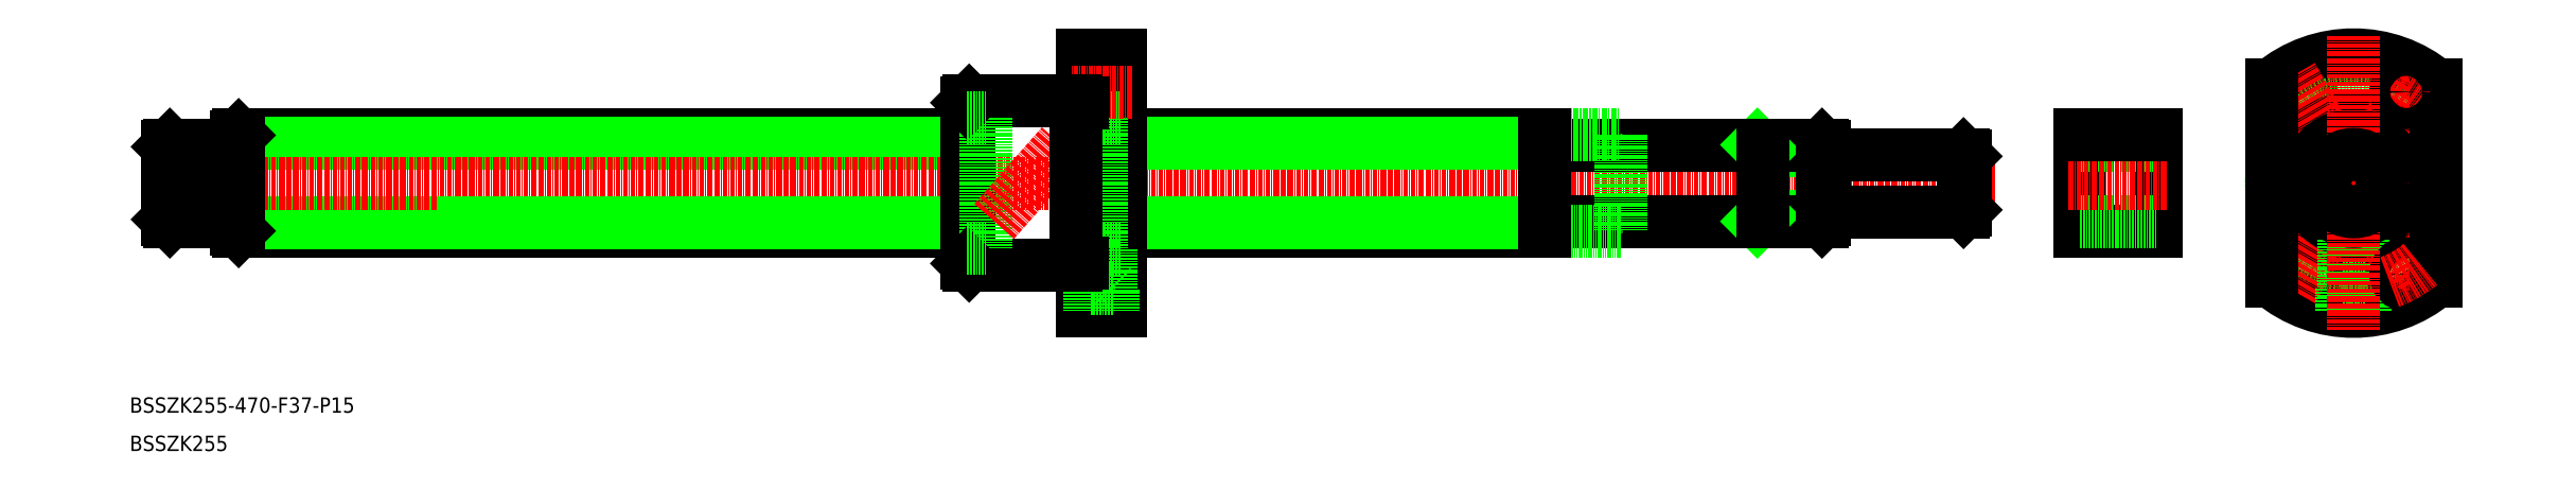
<metadata>
{"format":"dxf","ext":"dxf","renderer":"ezdxf+matplotlib","layout":"modelspace","background":"white","min_lineweight":24,"dpi":150}
</metadata>
<code>
0
SECTION
2
ENTITIES
0
LINE
8
CENTER
10
264
20
54.45
30
0
11
264
21
43.5
31
0
0
TEXT
8
0
10
10
20
20
30
0
40
4
1
BSSZK255-470-F37-P15
0
LINE
8
0
10
229
20
67.5
30
0
11
38.5
21
67.5
31
0
0
LINE
8
0
10
229
20
92.5
30
0
11
38.5
21
92.5
31
0
0
LINE
8
0
10
229
20
90.5
30
0
11
38
21
90.5
31
0
0
LINE
8
0
10
229
20
69.5
30
0
11
38
21
69.5
31
0
0
LINE
8
CENTER
10
15
20
80
30
0
11
497.6
21
80
31
0
0
LINE
8
0
10
24
20
70
30
0
11
37.8
21
70
31
0
0
LINE
8
0
10
24
20
90
30
0
11
37.8
21
90
31
0
0
LINE
8
0
10
20.5
20
70
30
0
11
22.65
21
70
31
0
0
LINE
8
0
10
20.5
20
90
30
0
11
22.65
21
90
31
0
0
LINE
8
0
10
20
20
89.5
30
0
11
20
21
70.5
31
0
0
LINE
8
0
10
20.5
20
70
30
0
11
20
21
70.5
31
0
0
LINE
8
0
10
20
20
89.5
30
0
11
20.5
21
90
31
0
0
LINE
8
0
10
20.5
20
90
30
0
11
20.5
21
70
31
0
0
LINE
8
0
10
22.65
20
90
30
0
11
22.65
21
70
31
0
0
LINE
8
0
10
24
20
90
30
0
11
24
21
70
31
0
0
LINE
8
0
10
22.65
20
89.5
30
0
11
24
21
89.5
31
0
0
LINE
8
0
10
22.65
20
70.5
30
0
11
24
21
70.5
31
0
0
LINE
8
0
10
38
20
92
30
0
11
38
21
68
31
0
0
ARC
8
0
10
37.8
20
69.8
30
0
40
0.2
50
0
51
90
0
ARC
8
0
10
37.8
20
90.2
30
0
40
0.2
50
270
51
0
0
LINE
8
0
10
269
20
92.5
30
0
11
380
21
92.5
31
0
0
LINE
8
0
10
269
20
67.5
30
0
11
380
21
67.5
31
0
0
LINE
8
0
10
269
20
69.5
30
0
11
380
21
69.5
31
0
0
LINE
8
0
10
269
20
90.5
30
0
11
380
21
90.5
31
0
0
LINE
8
0
10
229
20
69.5
30
0
11
97.34
21
69.5
31
0
0
LINE
8
0
10
229.5
20
58.5
30
0
11
257.5
21
58.5
31
0
0
LINE
8
0
10
229.5
20
101.5
30
0
11
257.5
21
101.5
31
0
0
LINE
8
0
10
229
20
101
30
0
11
229
21
59
31
0
0
LINE
8
0
10
229.5
20
101.5
30
0
11
229.5
21
58.5
31
0
0
LINE
8
0
10
234
20
97
30
0
11
234
21
63
31
0
0
LINE
8
0
10
229.5
20
58.5
30
0
11
229
21
59
31
0
0
LINE
8
0
10
234
20
63
30
0
11
229
21
63
31
0
0
LINE
8
CENTER
10
236
20
70
30
0
11
253.7
21
90
31
0
0
LINE
8
0
10
229
20
101
30
0
11
229.5
21
101.5
31
0
0
LINE
8
0
10
234
20
97
30
0
11
229
21
97
31
0
0
LINE
8
0
10
259
20
113.5
30
0
11
259
21
46.5
31
0
0
LINE
8
0
10
269
20
113.5
30
0
11
269
21
46.5
31
0
0
LINE
8
0
10
264
20
97
30
0
11
264
21
63
31
0
0
LINE
8
0
10
269
20
54.31
30
0
11
259
21
54.31
31
0
0
LINE
8
0
10
269
20
46.5
30
0
11
259
21
46.5
31
0
0
LINE
8
0
10
267
20
52.5
30
0
11
261
21
52.5
31
0
0
LINE
8
0
10
266.5
20
46.5
30
0
11
266.5
21
63
31
0
0
LINE
8
0
10
267
20
46.5
30
0
11
267
21
52.5
31
0
0
LINE
8
0
10
267
20
52.5
30
0
11
266.5
21
53.04
31
0
0
LINE
8
0
10
261.5
20
46.5
30
0
11
261.5
21
65
31
0
0
LINE
8
0
10
261
20
46.5
30
0
11
261
21
52.5
31
0
0
LINE
8
0
10
261
20
52.5
30
0
11
261.5
21
53.04
31
0
0
LINE
8
0
10
264
20
63
30
0
11
269
21
63
31
0
0
LINE
8
0
10
259
20
65
30
0
11
264
21
65
31
0
0
LINE
8
0
10
269
20
101.1
30
0
11
259
21
101.1
31
0
0
LINE
8
0
10
269
20
106.6
30
0
11
259
21
106.6
31
0
0
LINE
8
0
10
269
20
105.7
30
0
11
259
21
105.7
31
0
0
LINE
8
0
10
269
20
113.5
30
0
11
259
21
113.5
31
0
0
LINE
8
0
10
264
20
97
30
0
11
269
21
97
31
0
0
LINE
8
0
10
259
20
95
30
0
11
264
21
95
31
0
0
LINE
8
CENTER
10
272
20
103.8
30
0
11
256
21
103.8
31
0
0
LINE
8
0
10
453
20
70.5
30
0
11
452.5
21
70
31
0
0
LINE
8
0
10
452.5
20
90
30
0
11
453
21
89.5
31
0
0
LINE
8
0
10
437
20
71.4
30
0
11
453
21
71.4
31
0
0
LINE
8
0
10
437
20
88.6
30
0
11
453
21
88.6
31
0
0
LINE
8
0
10
380.2
20
70
30
0
11
452.5
21
70
31
0
0
LINE
8
0
10
380.2
20
90
30
0
11
452.5
21
90
31
0
0
LINE
8
0
10
380
20
92.5
30
0
11
400
21
92.5
31
0
0
LINE
8
0
10
400
20
67.5
30
0
11
380
21
67.5
31
0
0
LINE
8
0
10
380
20
92.5
30
0
11
380
21
67.5
31
0
0
ARC
8
0
10
380.2
20
69.8
30
0
40
0.2
50
90
51
180
0
ARC
8
0
10
380.2
20
90.2
30
0
40
0.2
50
180
51
270
0
LINE
8
0
10
400
20
92.5
30
0
11
400
21
67.5
31
0
0
LINE
8
0
10
398.3
20
70
30
0
11
398.3
21
70
31
0
0
LINE
8
0
10
416.4
20
70
30
0
11
416.4
21
70
31
0
0
LINE
8
0
10
435.6
20
70
30
0
11
437
21
71.4
31
0
0
LINE
8
0
10
435.6
20
90
30
0
11
437
21
88.6
31
0
0
LINE
8
0
10
452.5
20
90
30
0
11
452.5
21
70
31
0
0
LINE
8
0
10
437
20
90
30
0
11
437
21
70
31
0
0
LINE
8
0
10
453
20
72.5
30
0
11
489.5
21
72.5
31
0
0
LINE
8
0
10
453
20
87.5
30
0
11
489.5
21
87.5
31
0
0
LINE
8
0
10
453
20
89.5
30
0
11
453
21
70.5
31
0
0
LINE
8
0
10
489.5
20
87.5
30
0
11
489.5
21
72.5
31
0
0
LINE
8
0
10
490
20
87
30
0
11
490
21
73
31
0
0
LINE
8
0
10
490
20
73
30
0
11
489.5
21
72.5
31
0
0
LINE
8
0
10
489.5
20
87.5
30
0
11
490
21
87
31
0
0
CIRCLE
8
0
10
577.7
20
103.8
30
0
40
2.75
0
ARC
8
CENTER
10
591.5
20
80
30
0
40
27.5
50
110.1
51
129.9
0
CIRCLE
8
0
10
577.7
20
56.18
30
0
40
2.75
0
ARC
8
CENTER
10
591.5
20
80
30
0
40
27.5
50
230.1
51
249.9
0
ARC
8
0
10
591.5
20
80
30
0
40
33.5
50
50.07
51
129.9
0
ARC
8
0
10
591.5
20
80
30
0
40
33.5
50
230.1
51
309.9
0
CIRCLE
8
0
10
591.5
20
80
30
0
40
21.5
0
CIRCLE
8
0
10
591.5
20
80
30
0
40
17
0
CIRCLE
8
0
10
591.5
20
80
30
0
40
15
0
LINE
8
CENTER
10
607.6
20
52.07
30
0
11
575.4
21
107.9
31
0
0
LINE
8
CENTER
10
567.5
20
80
30
0
11
615.5
21
80
31
0
0
LINE
8
CENTER
10
575.4
20
52.07
30
0
11
607.6
21
107.9
31
0
0
LINE
8
0
10
540
20
92.5
30
0
11
540
21
67.5
31
0
0
LINE
8
0
10
520
20
92.5
30
0
11
520
21
67.5
31
0
0
LINE
8
0
10
520
20
67.5
30
0
11
540
21
67.5
31
0
0
LINE
8
0
10
520
20
70
30
0
11
540
21
70
31
0
0
LINE
8
0
10
520
20
90
30
0
11
540
21
90
31
0
0
LINE
8
CENTER
10
517
20
80
30
0
11
543
21
80
31
0
0
LINE
8
0
10
520
20
92.5
30
0
11
540
21
92.5
31
0
0
LINE
8
0
10
570
20
105.7
30
0
11
570
21
54.31
31
0
0
LINE
8
0
10
613
20
105.7
30
0
11
613
21
54.31
31
0
0
CIRCLE
8
0
10
591.5
20
80
30
0
40
12.5
0
LINE
8
0
10
594.5
20
52.5
30
0
11
594
21
53.04
31
0
0
LINE
8
0
10
594.5
20
52.5
30
0
11
588.5
21
52.5
31
0
0
LINE
8
0
10
594
20
46.59
30
0
11
594
21
65.2
31
0
0
LINE
8
0
10
589
20
46.59
30
0
11
589
21
65.2
31
0
0
LINE
8
0
10
588.5
20
52.5
30
0
11
589
21
53.04
31
0
0
LINE
8
0
10
588.5
20
46.63
30
0
11
588.5
21
52.5
31
0
0
LINE
8
0
10
594.5
20
46.63
30
0
11
594.5
21
52.5
31
0
0
CIRCLE
8
0
10
605.3
20
56.18
30
0
40
2.75
0
ARC
8
CENTER
10
591.5
20
80
30
0
40
27.5
50
290.1
51
309.9
0
CIRCLE
8
0
10
591.5
20
80
30
0
40
10
0
ARC
8
CENTER
10
591.5
20
80
30
0
40
27.5
50
50.07
51
69.91
0
CIRCLE
8
0
10
605.3
20
103.8
30
0
40
2.75
0
LINE
8
CENTER
10
591.5
20
118.5
30
0
11
591.5
21
41.5
31
0
0
TEXT
8
0
10
10
20
10
30
0
40
4
1
BSSZK255
0
LINE
8
0
10
38
20
92
30
0
11
38.5
21
92.5
31
0
0
LINE
8
0
10
38
20
68
30
0
11
38.5
21
67.5
31
0
0
LINE
8
0
10
38.5
20
92.5
30
0
11
38.5
21
67.5
31
0
0
CIRCLE
8
0
10
591.5
20
80
30
0
40
7.5
0
LINE
8
0
10
257.5
20
101.5
30
0
11
257.5
21
58.5
31
0
0
LINE
8
0
10
257.5
20
101
30
0
11
259
21
101
31
0
0
LINE
8
0
10
257.5
20
59
30
0
11
259
21
59
31
0
0
ENDSEC
0
EOF

</code>
